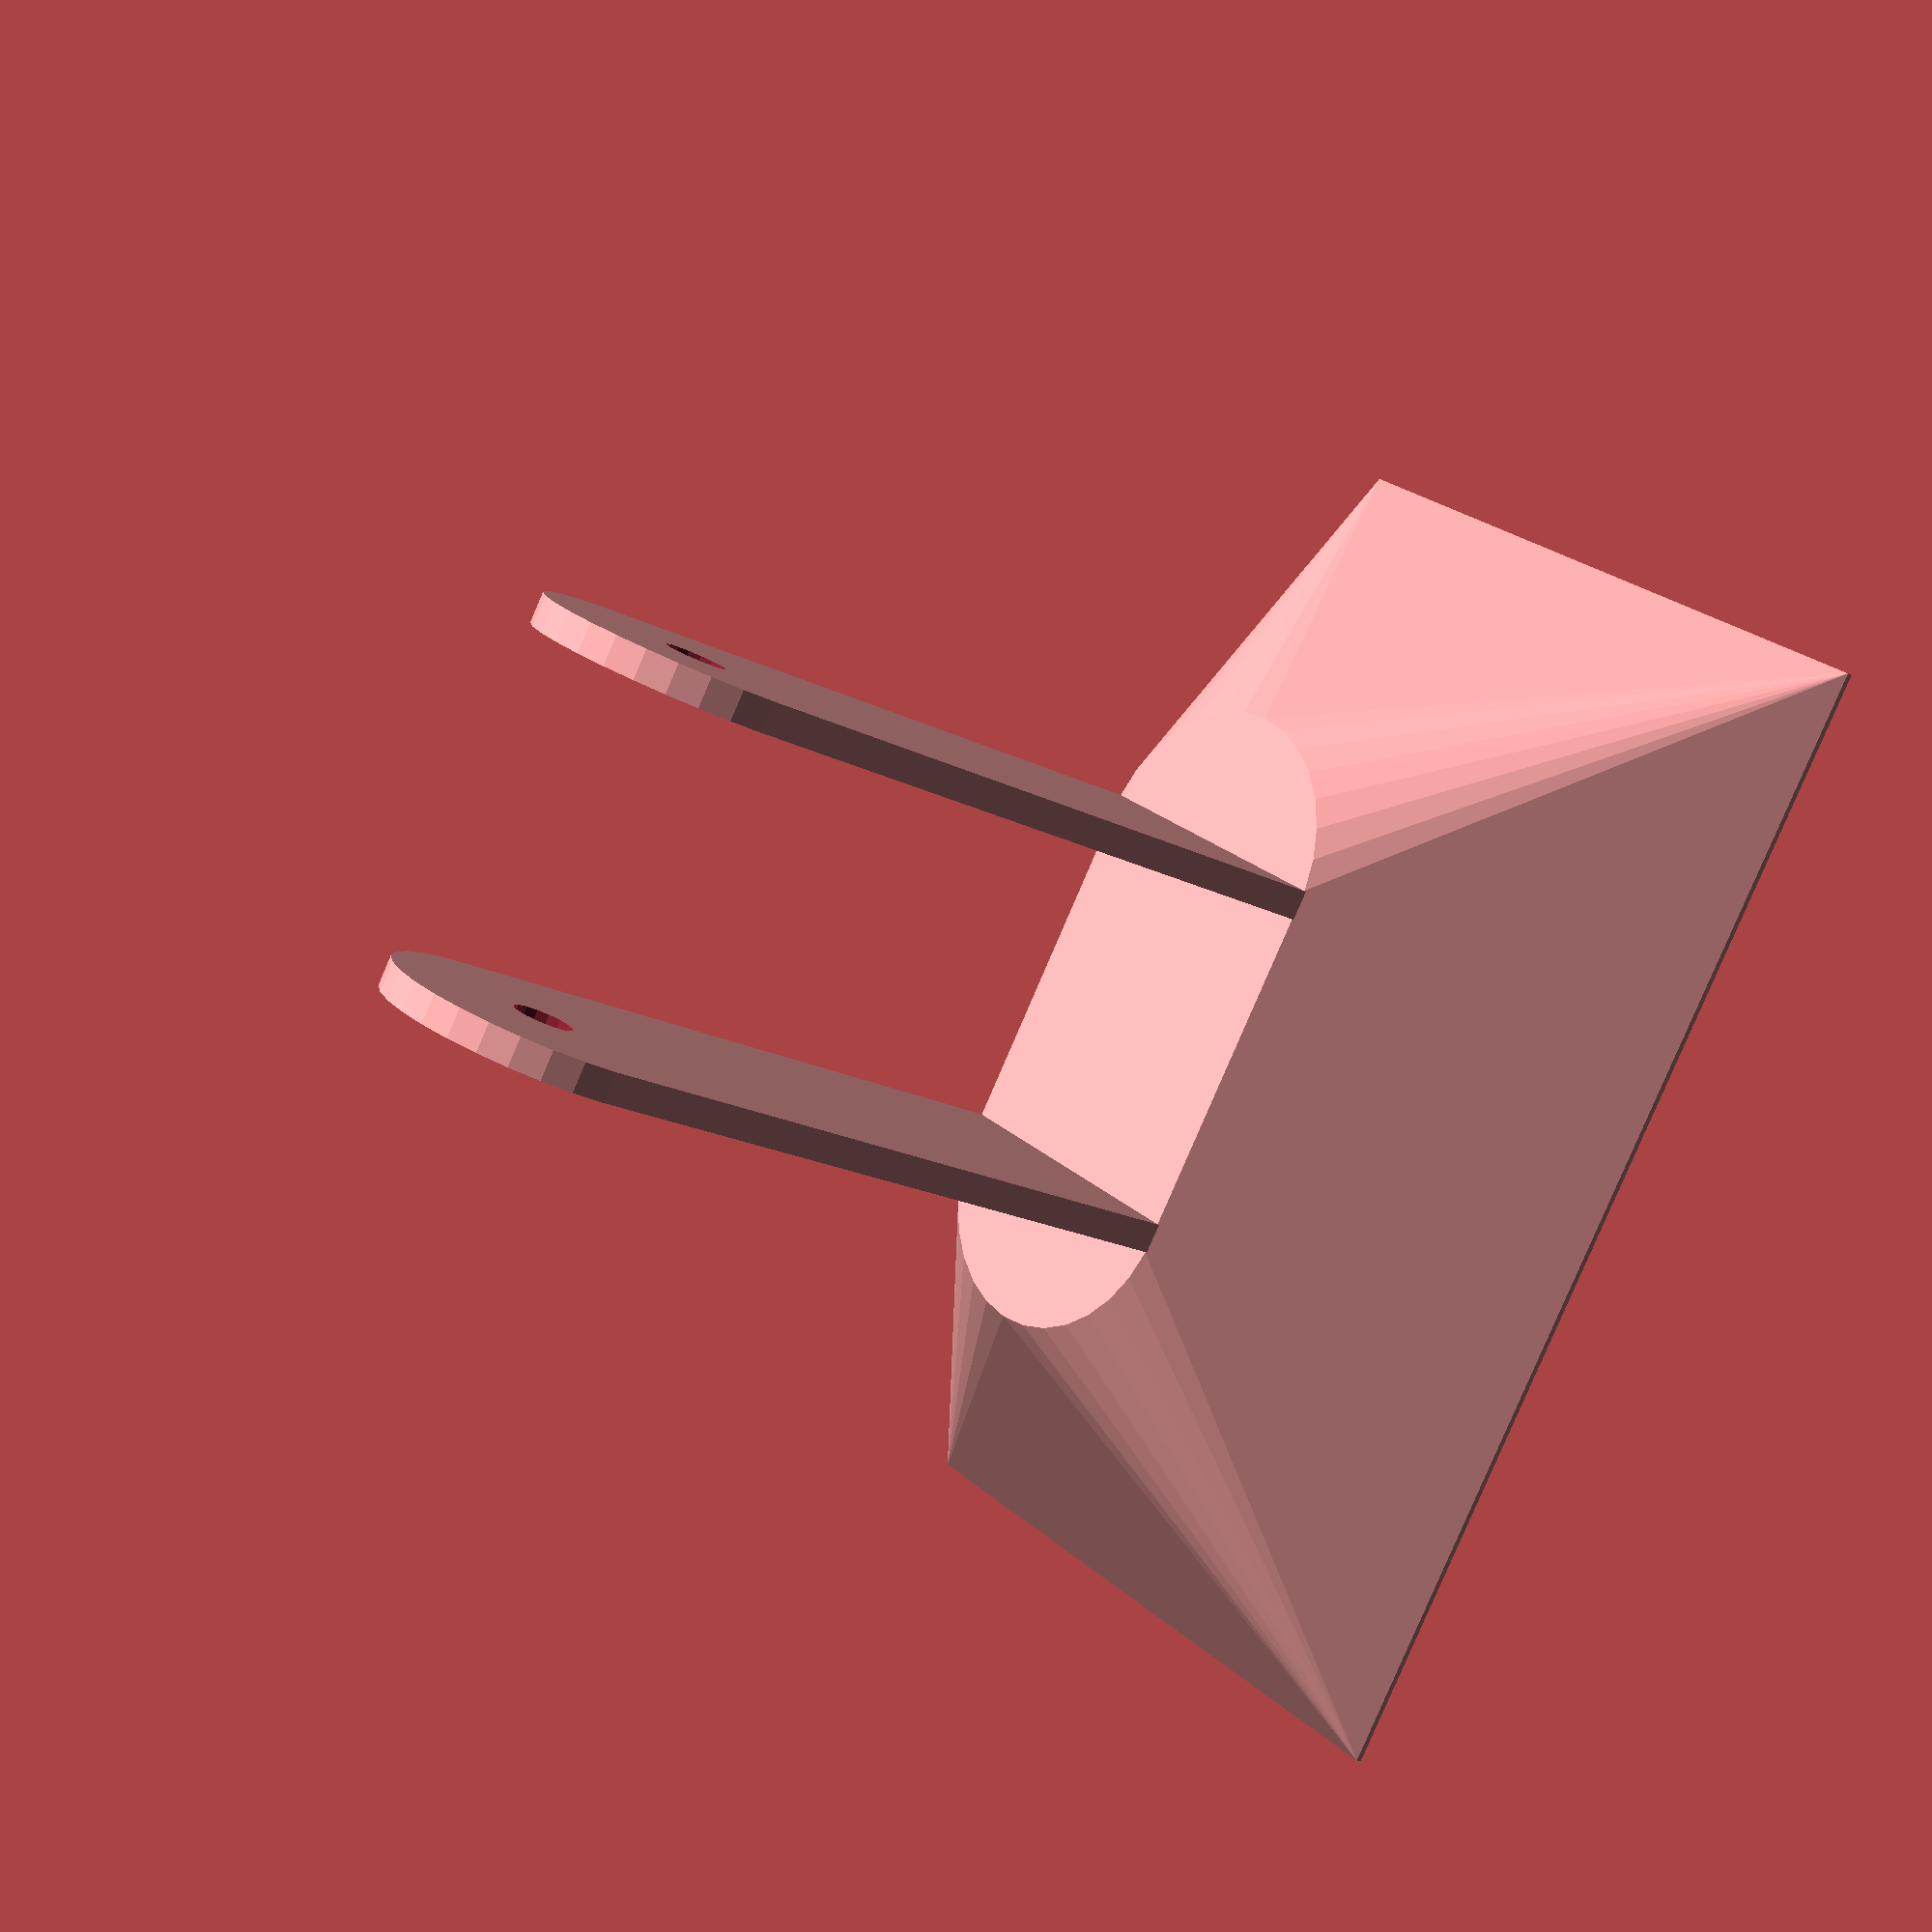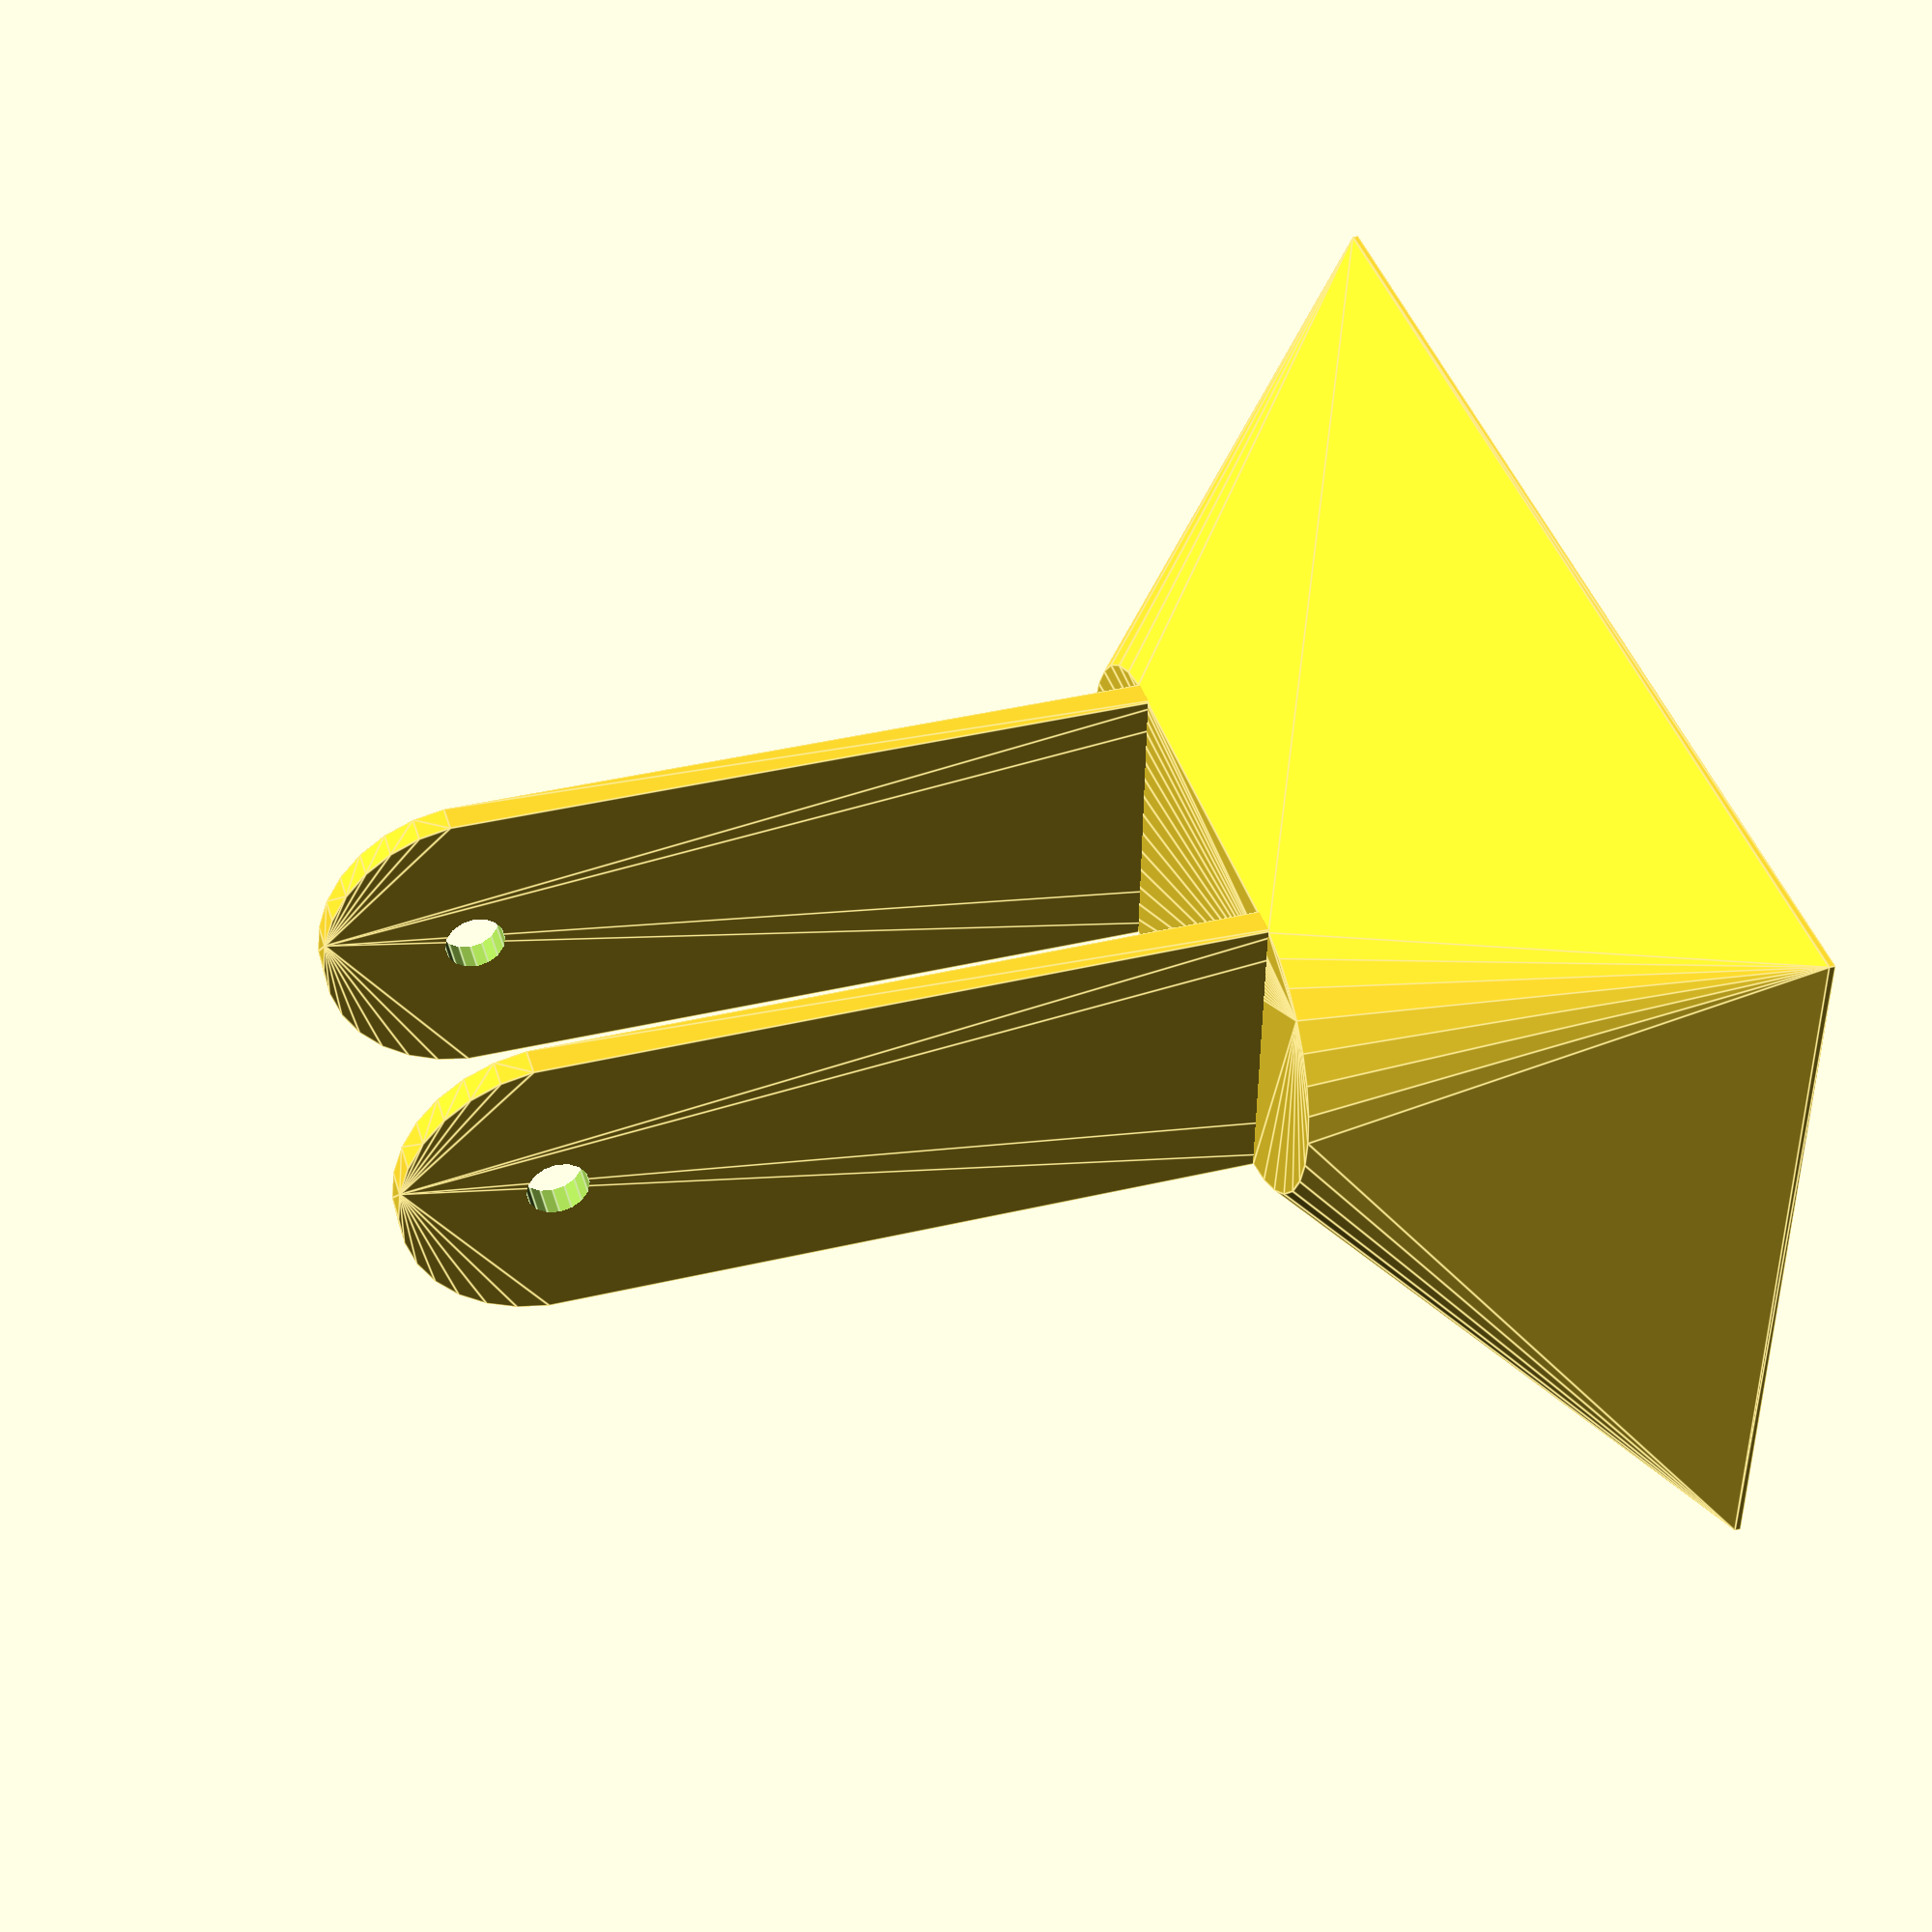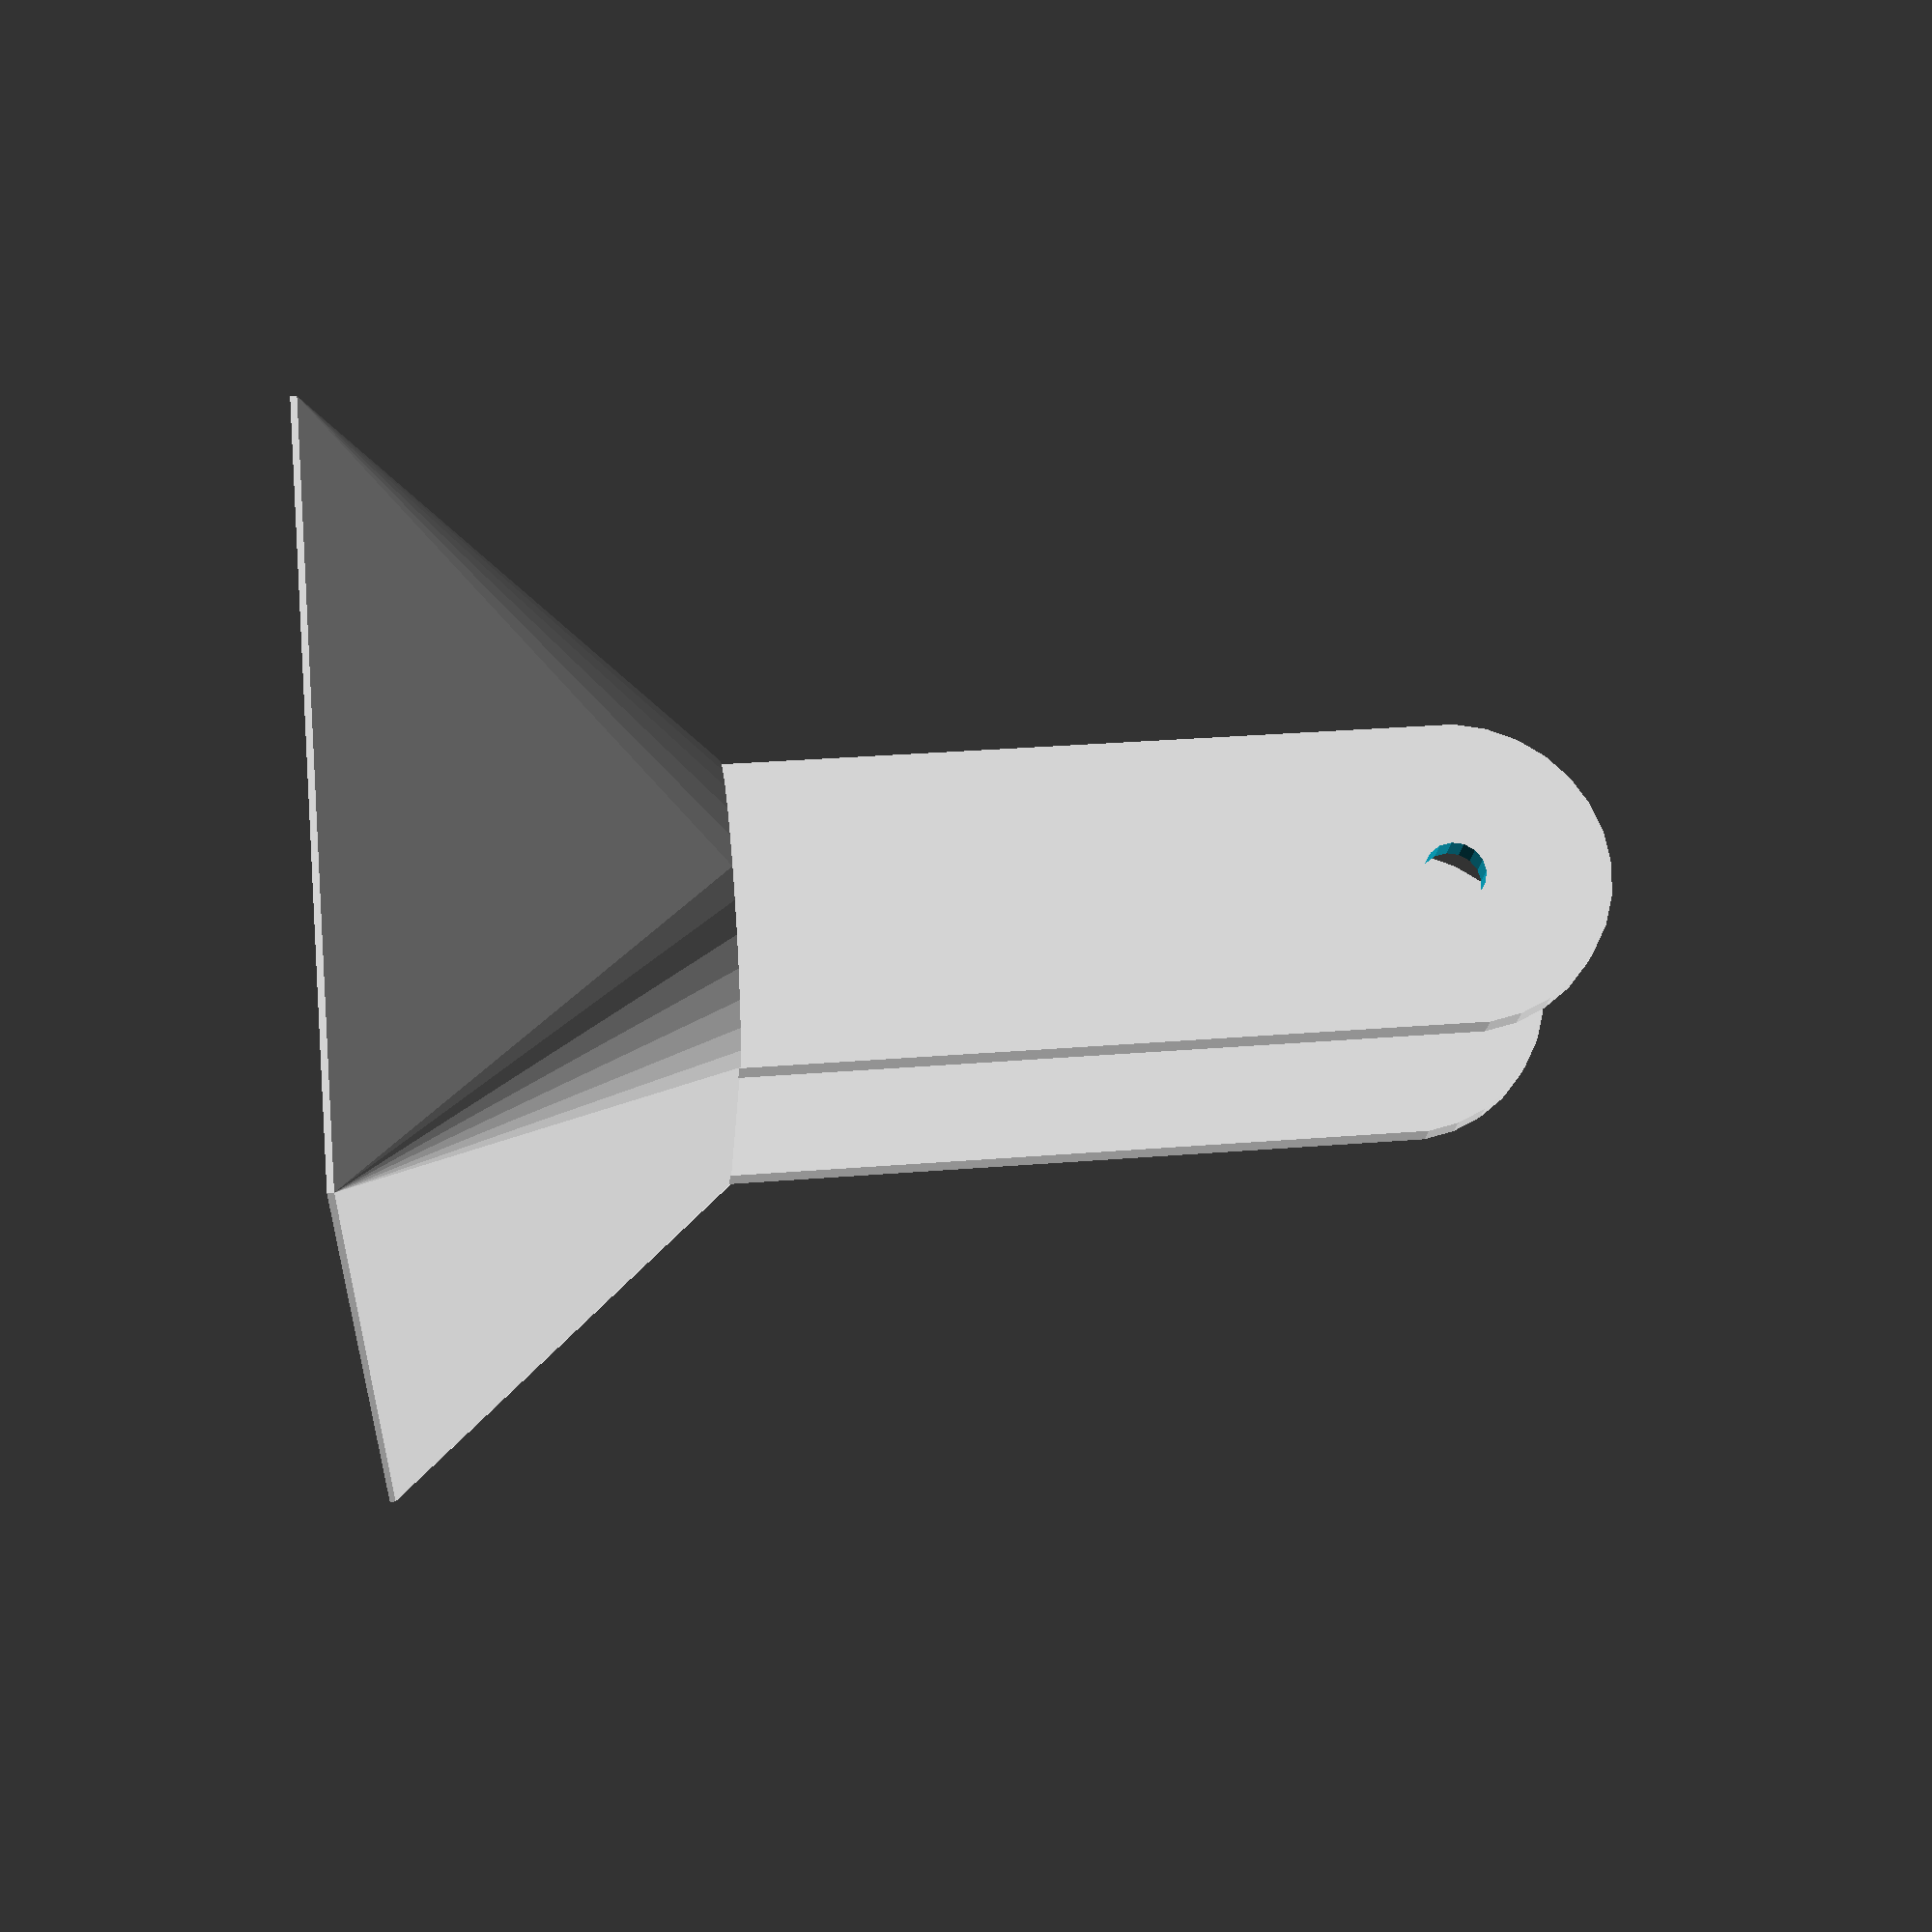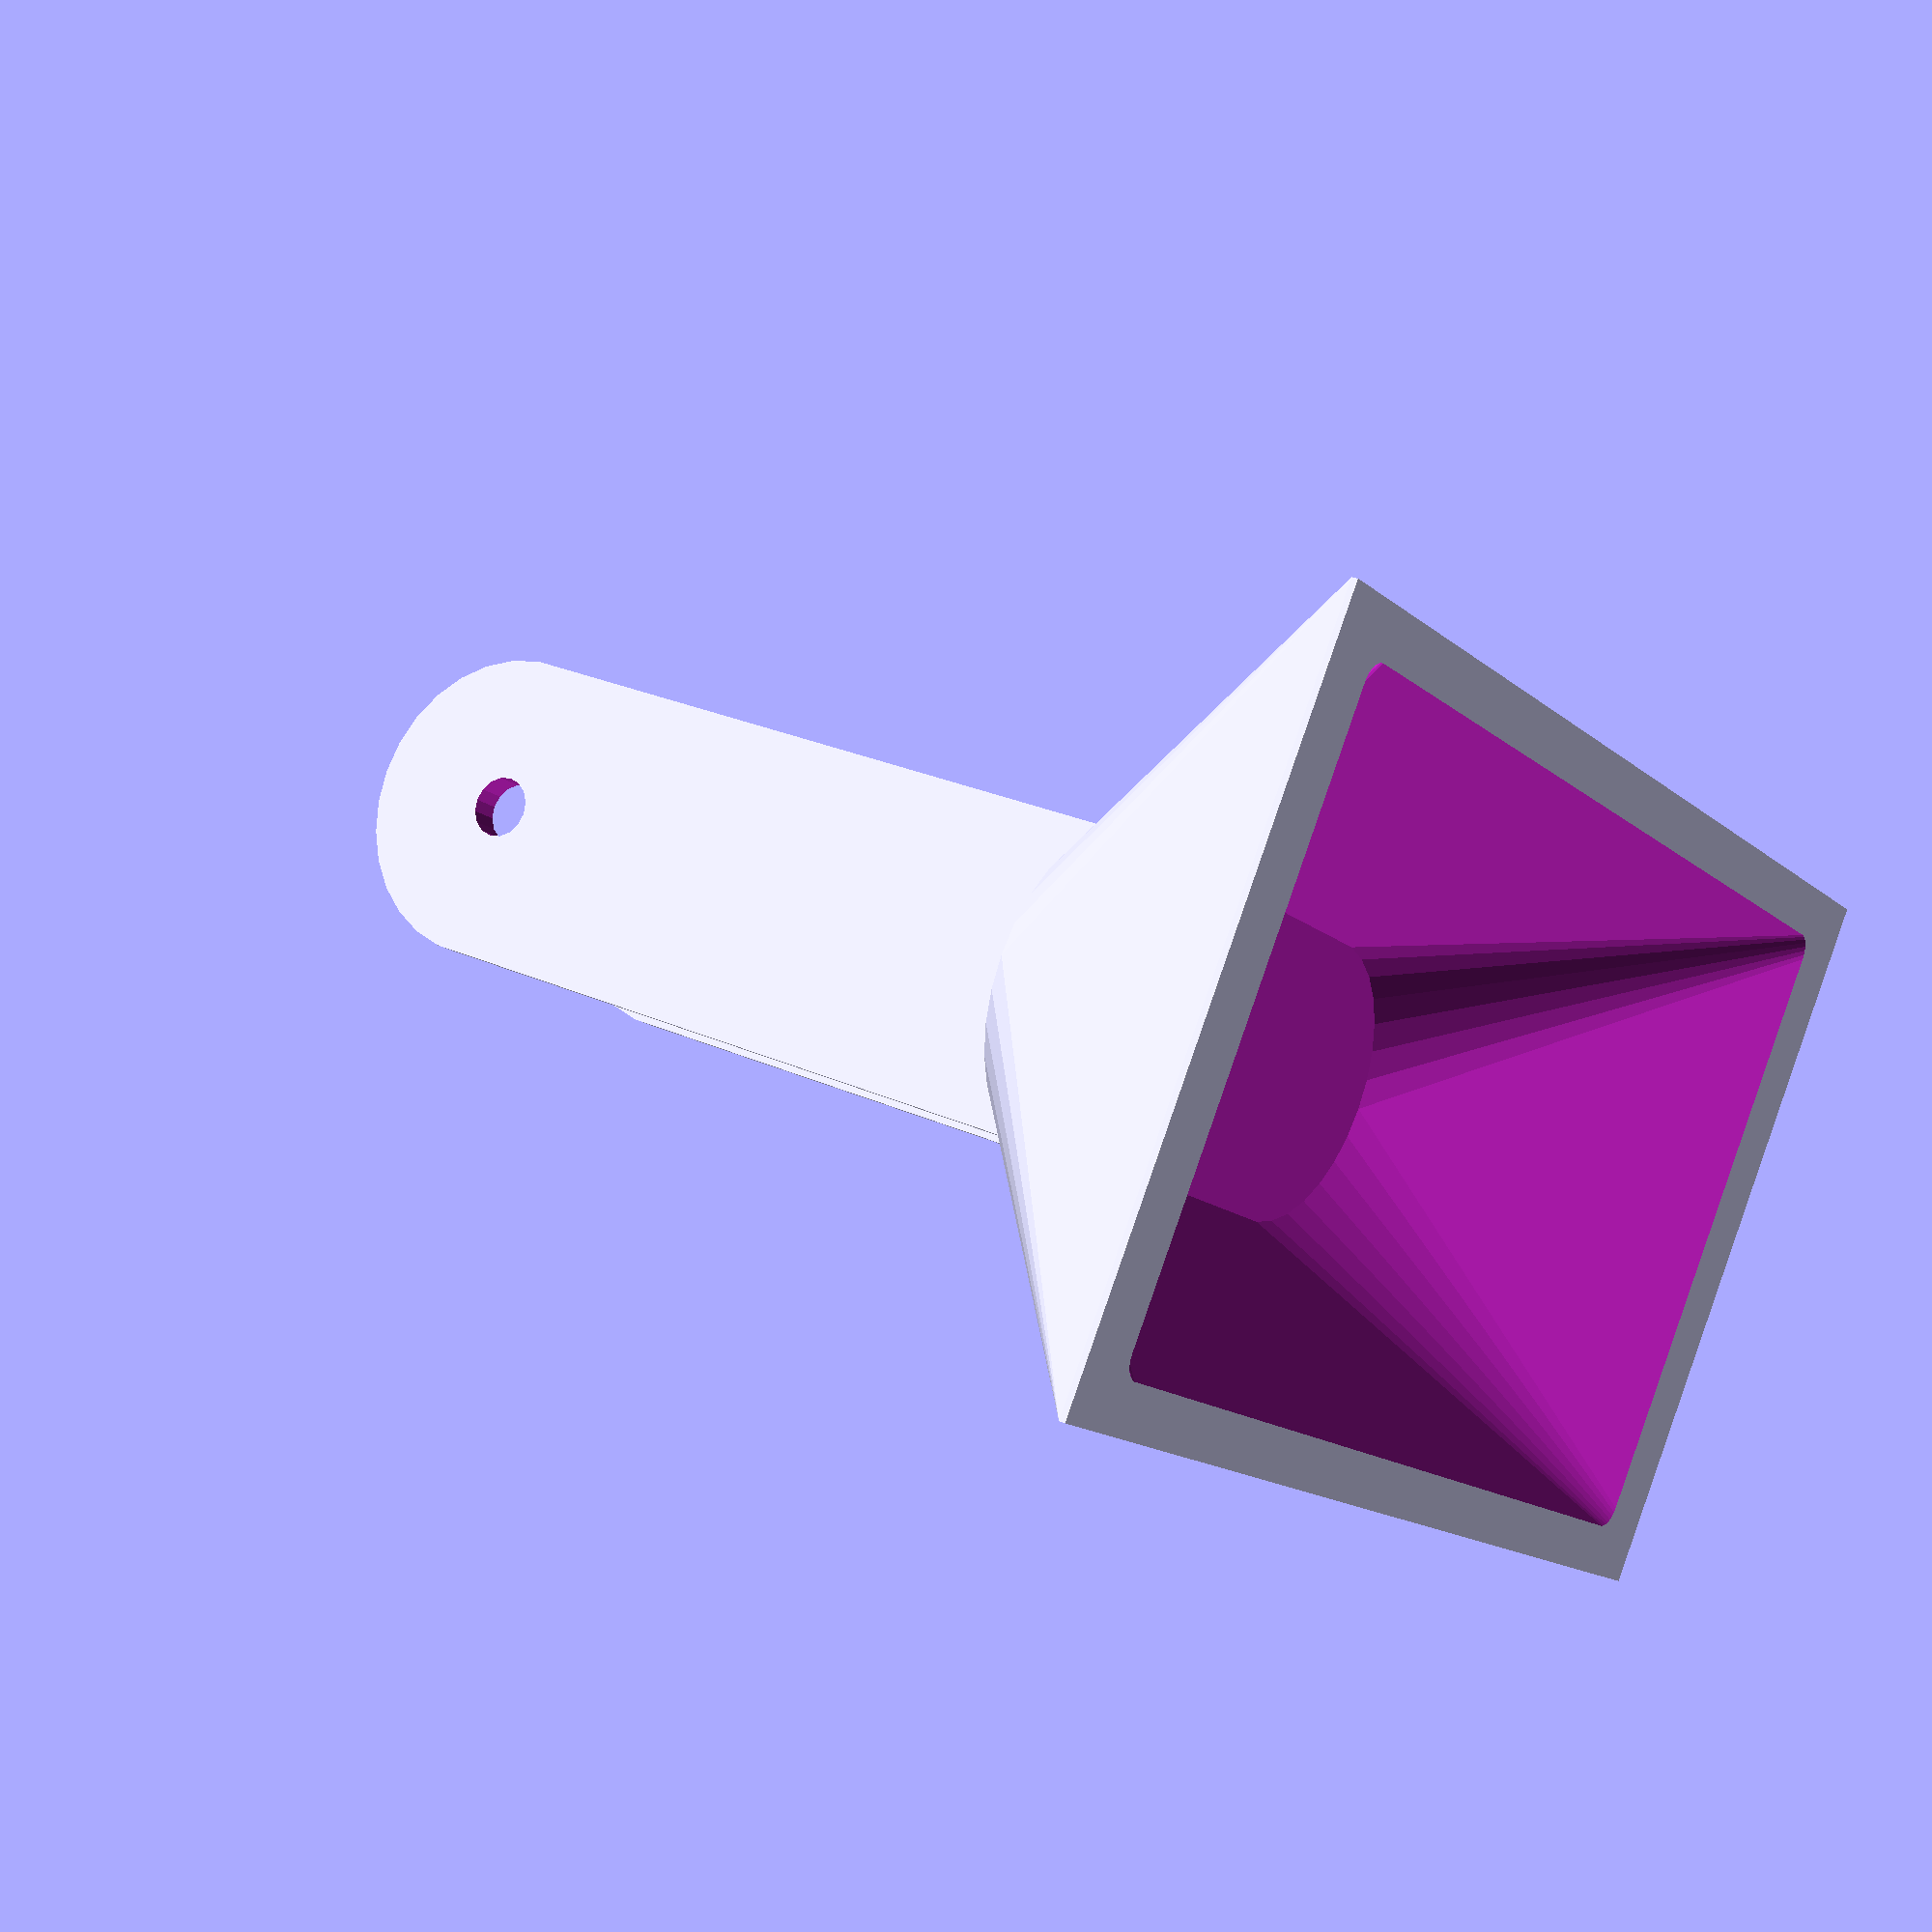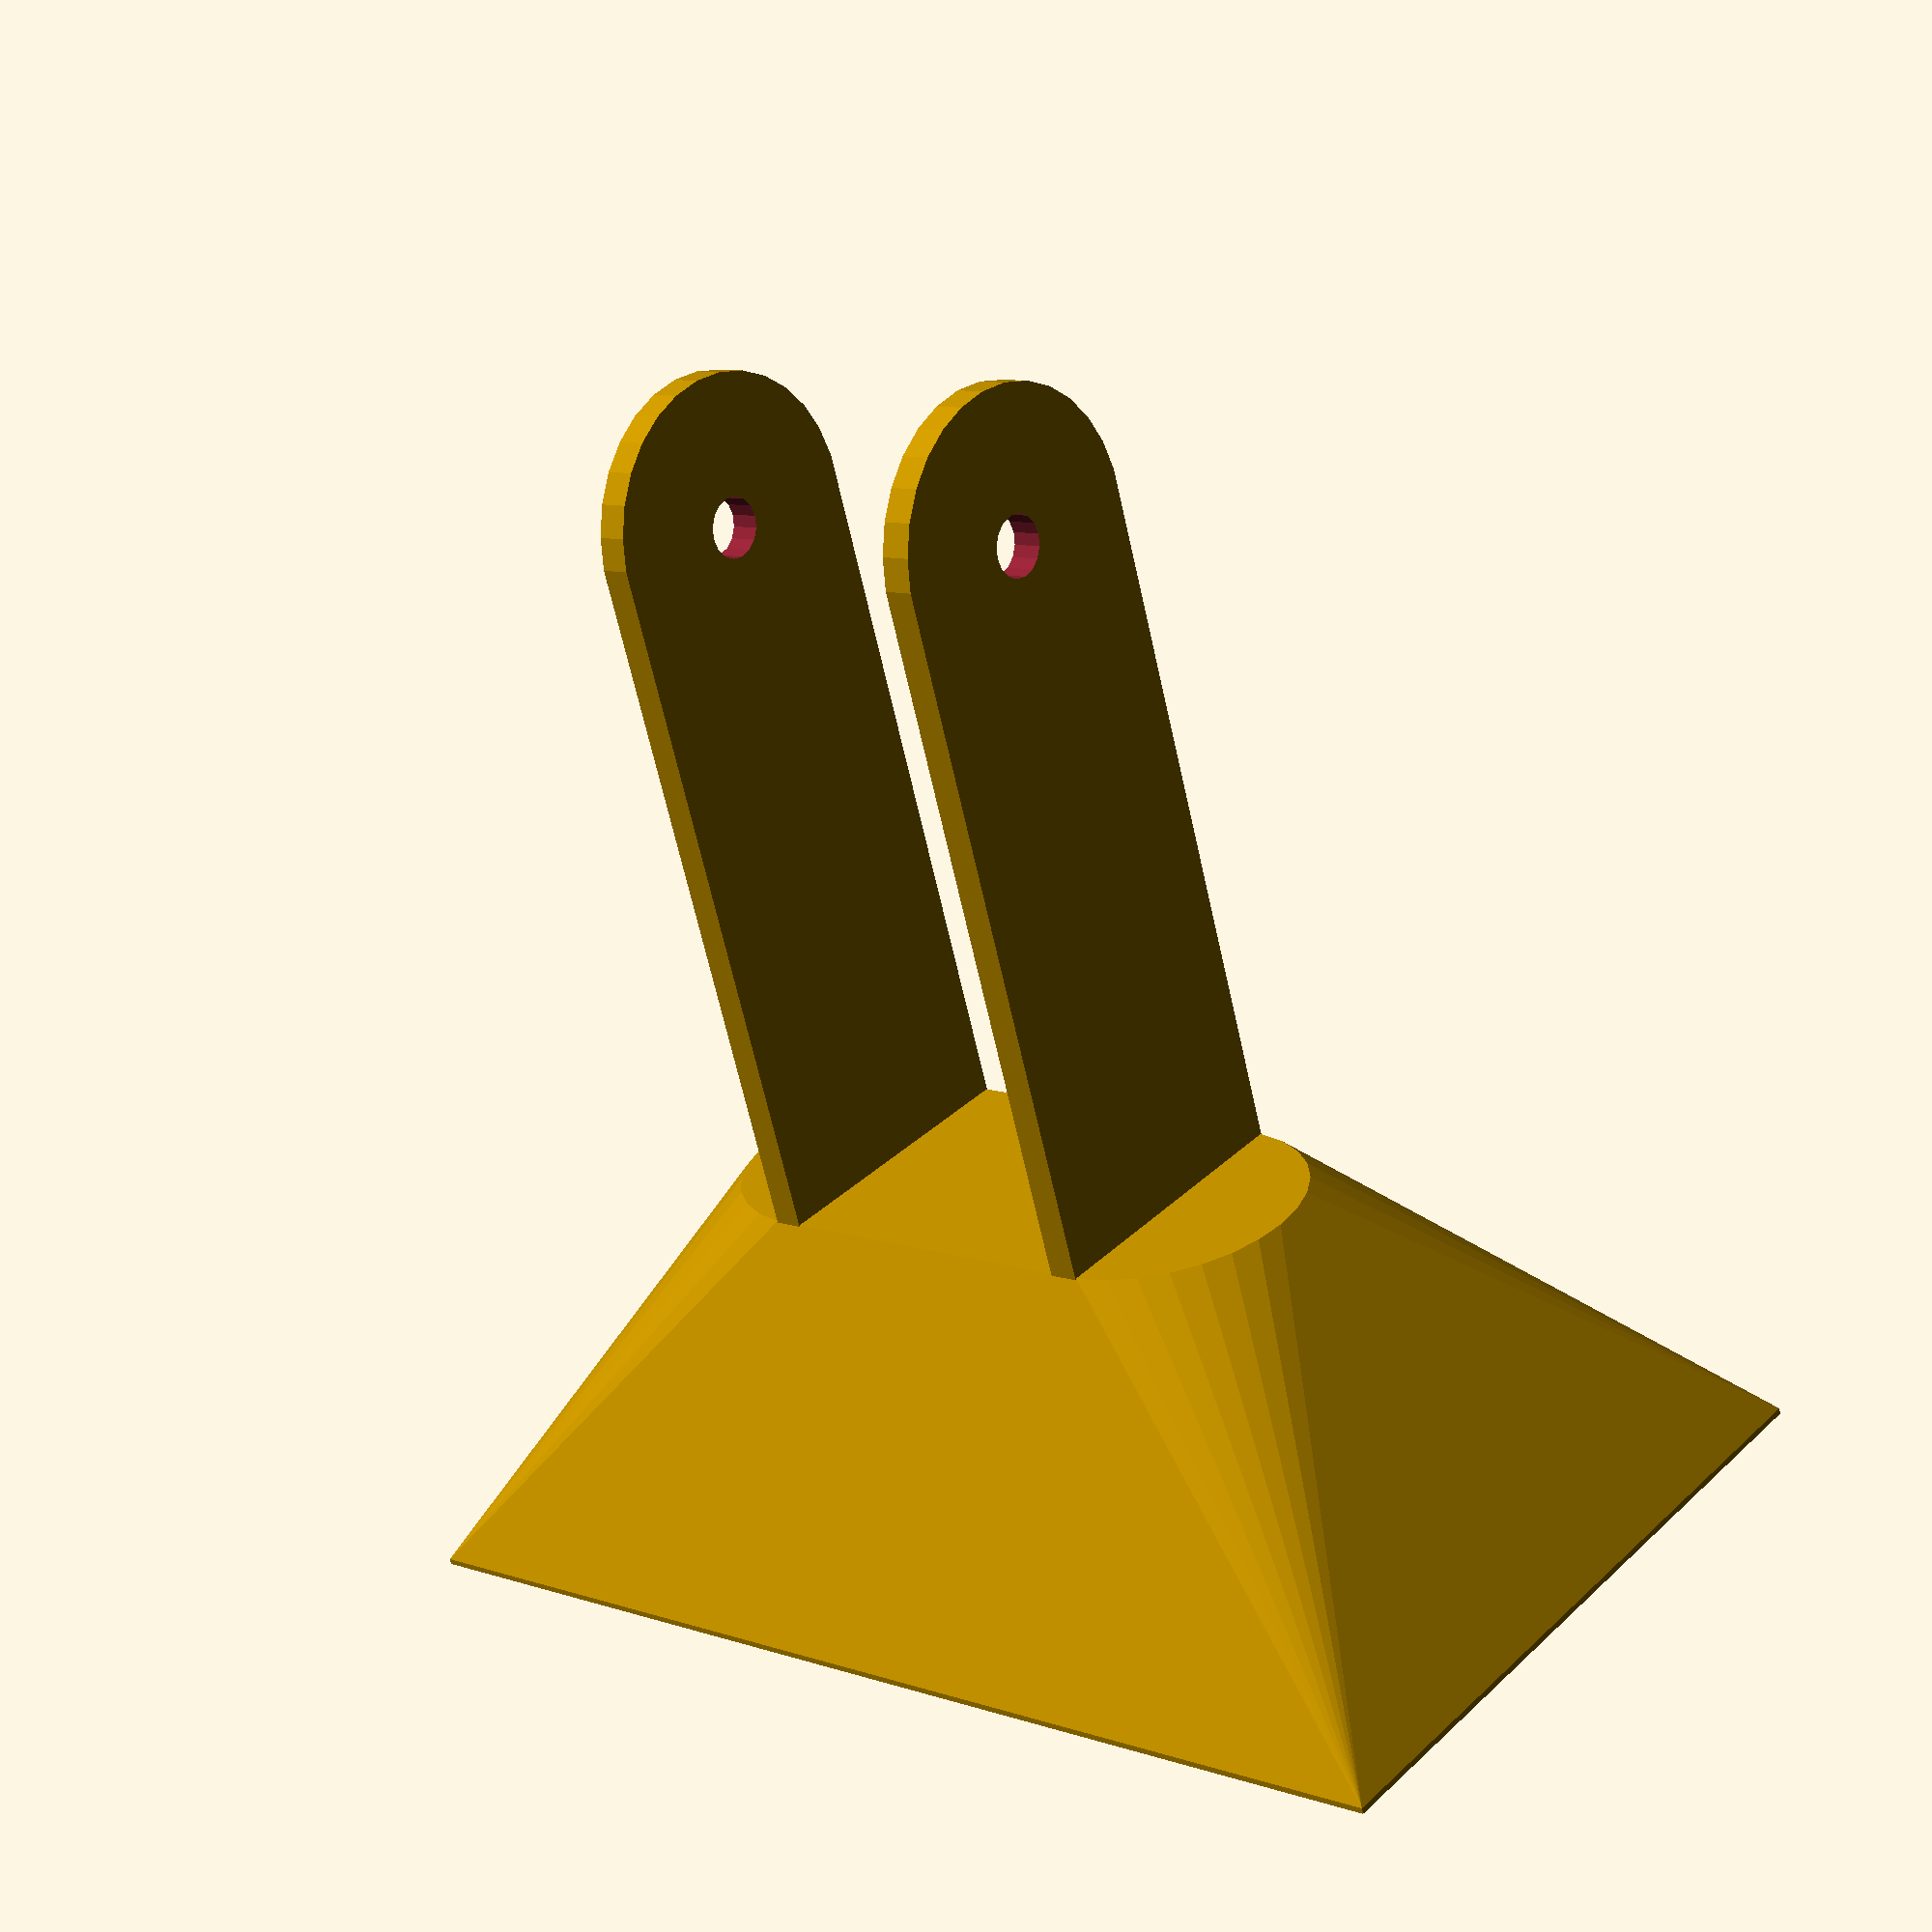
<openscad>
//  Scientific Equipment Project  
//  Open Source 3D Printing Fall 2014
//  Brett Barker

// Base for specimen spinner

// variables

// base parameters
h_base = 60;
w_base = 200;
l_base = 120;
shell = 10;

//shell thickness
base_scale = 1-(shell/w_base);

//arm parameters
h_arm = 150;
w_arm = 5;
l_arm = 50;
r_bolt = 10;

//motor box parameters
r_bolt = 5;
w_box = 60;

//portal parameters
pw = 10;
ph = 10;


// bottom
module base(){
	hull(){
	translate([w_box/2,0,h_base])cylinder(1,l_arm/2,l_arm/2,center=true);
	translate([w_box/-2,0,h_base])cylinder(1,l_arm/2,l_arm/2,center=true);
	cube([w_base,l_base,1],center=true);
};};

// arms
module arm_full(){
translate([0,0,0.5*l_arm])
hull(){
translate([0,0,h_arm])rotate(90,[0,1,0])cylinder(w_arm,l_arm/2,l_arm/2,center=true);
cube([w_arm,l_arm,l_arm],center=true);
};
};

// bolt hole
module arm(){
difference(){
	arm_full();
	translate([0,0,h_arm+0.5*l_arm])rotate(90,[0,1,0])cylinder(w_arm+5,r_bolt,r_bolt,center=true);
};
};
module solid_base(){
union(){
 base();
translate([w_box/2,0,0])arm();
translate([-(w_box/2),0,0])arm();
};};

module hollow_base(){
difference(){
solid_base();
translate([0,0,-1*shell])scale([base_scale,base_scale,1])base();
};};


hollow_base();

//translate([0,0,0.5*h_base])rotate(90,[1,0,0])cylinder(l_base,ph,ph,center=true)






</openscad>
<views>
elev=199.0 azim=304.3 roll=134.5 proj=p view=solid
elev=320.5 azim=1.8 roll=73.4 proj=p view=edges
elev=327.3 azim=231.0 roll=263.7 proj=p view=wireframe
elev=154.0 azim=325.7 roll=54.2 proj=p view=solid
elev=66.2 azim=219.9 roll=12.6 proj=p view=wireframe
</views>
